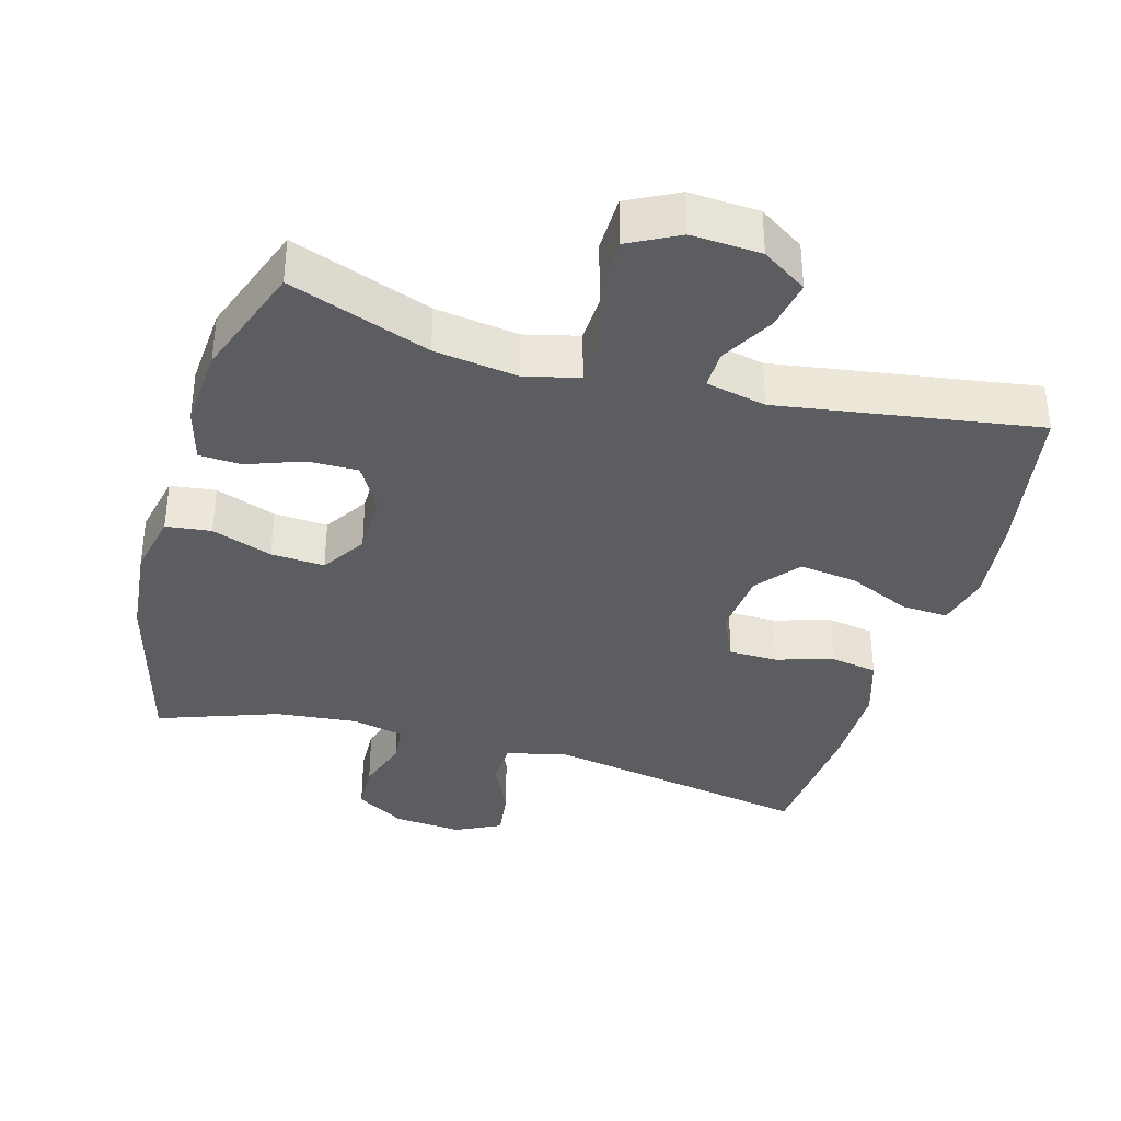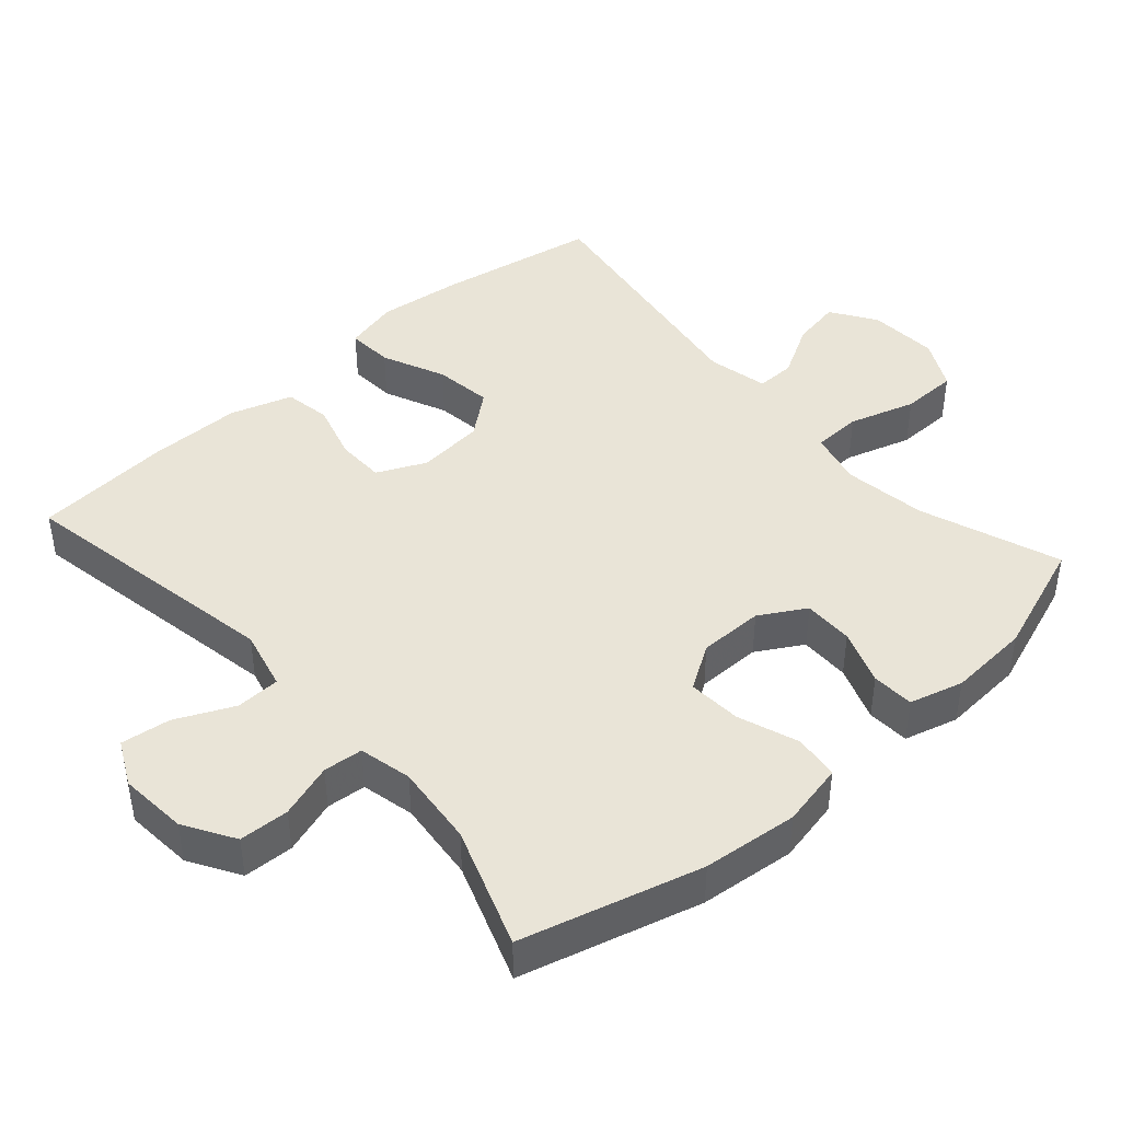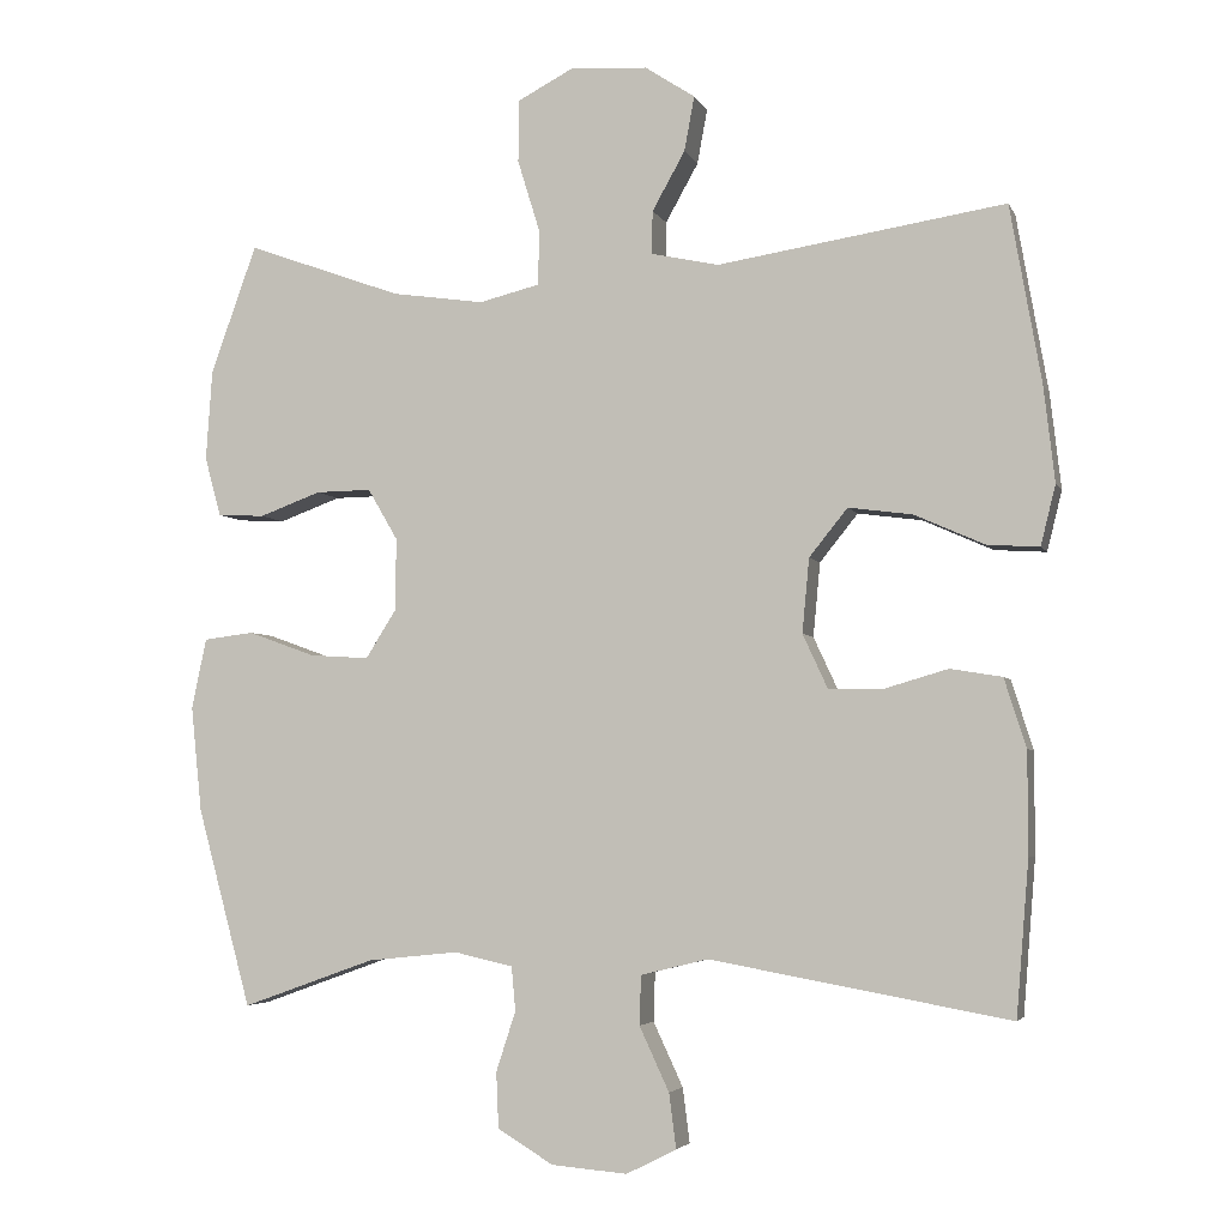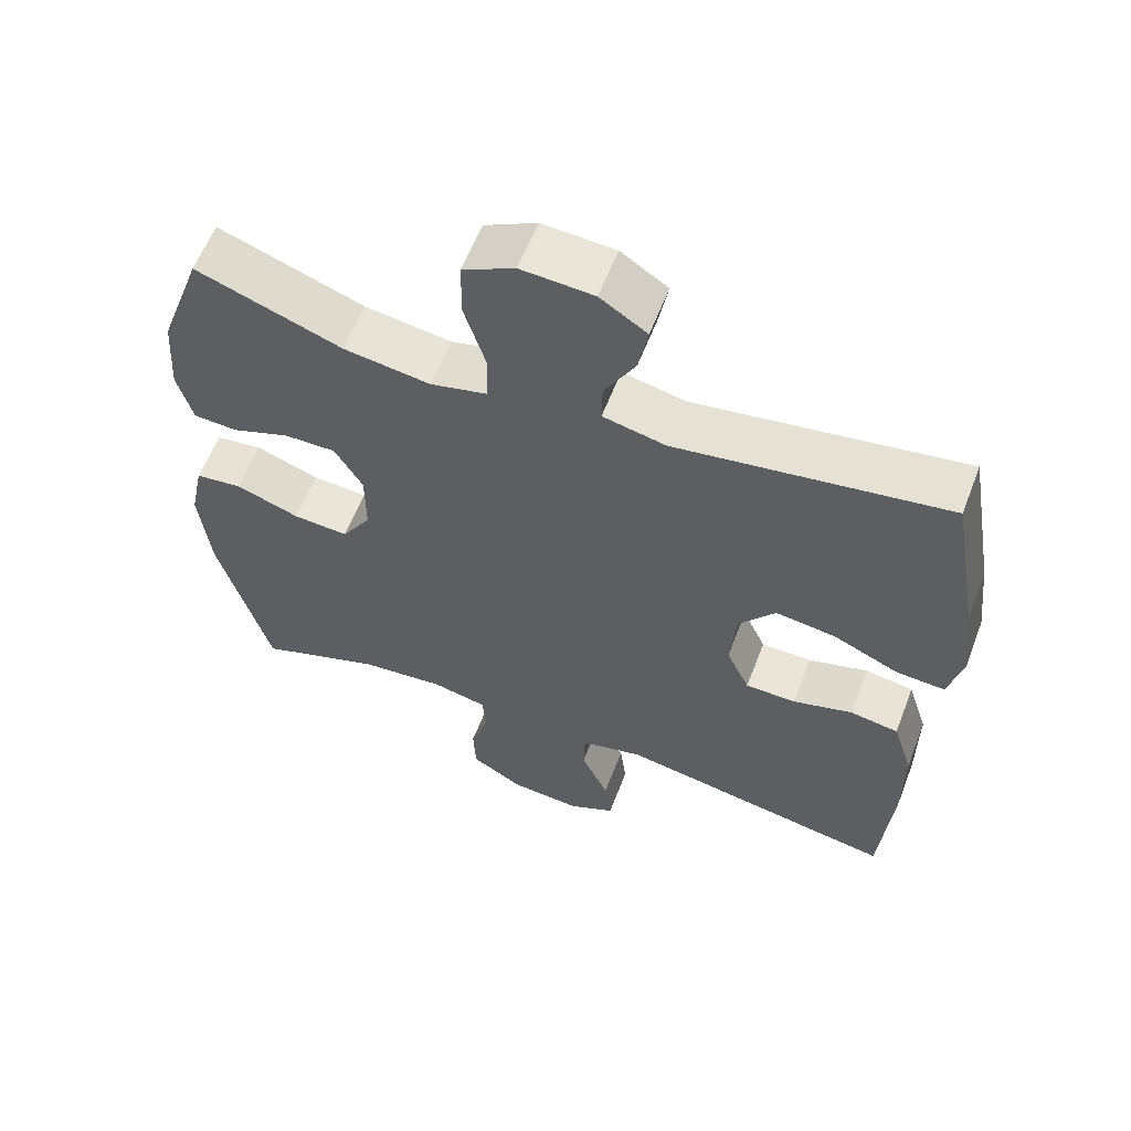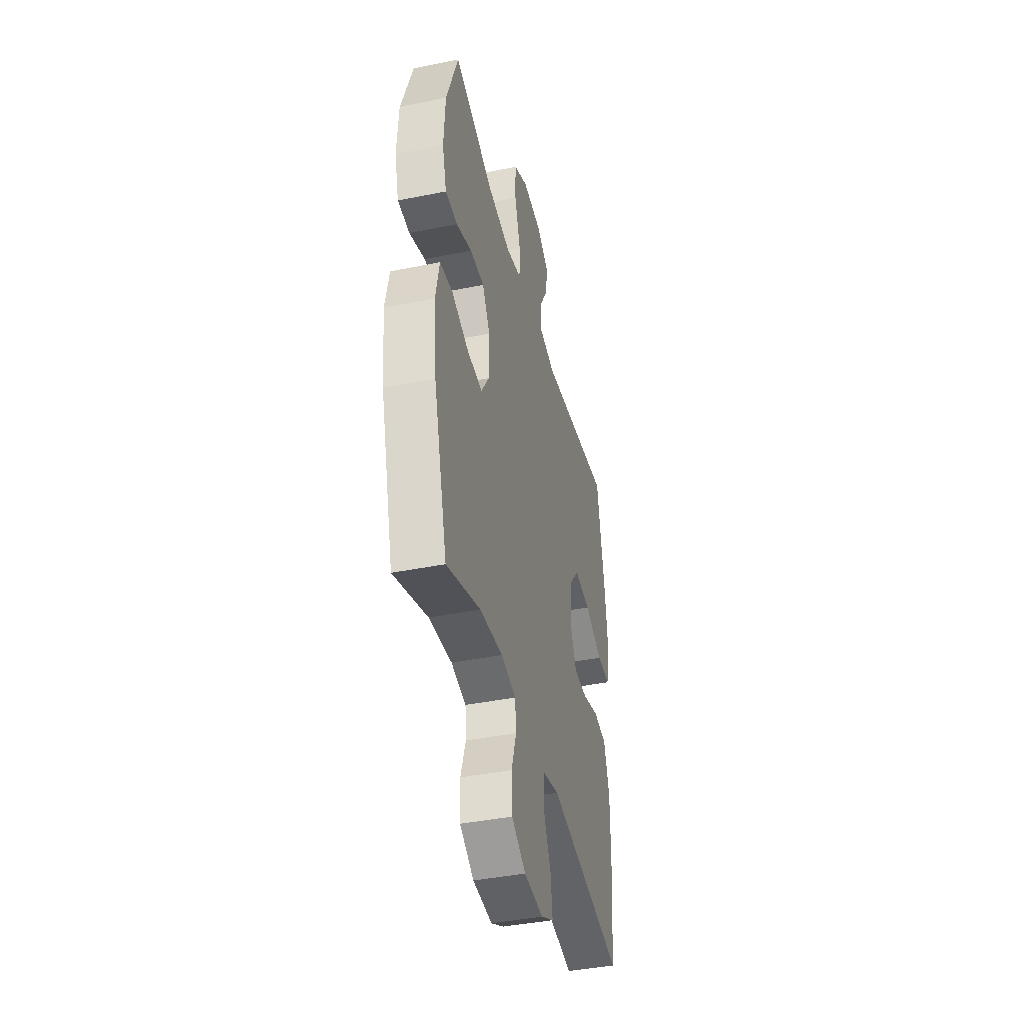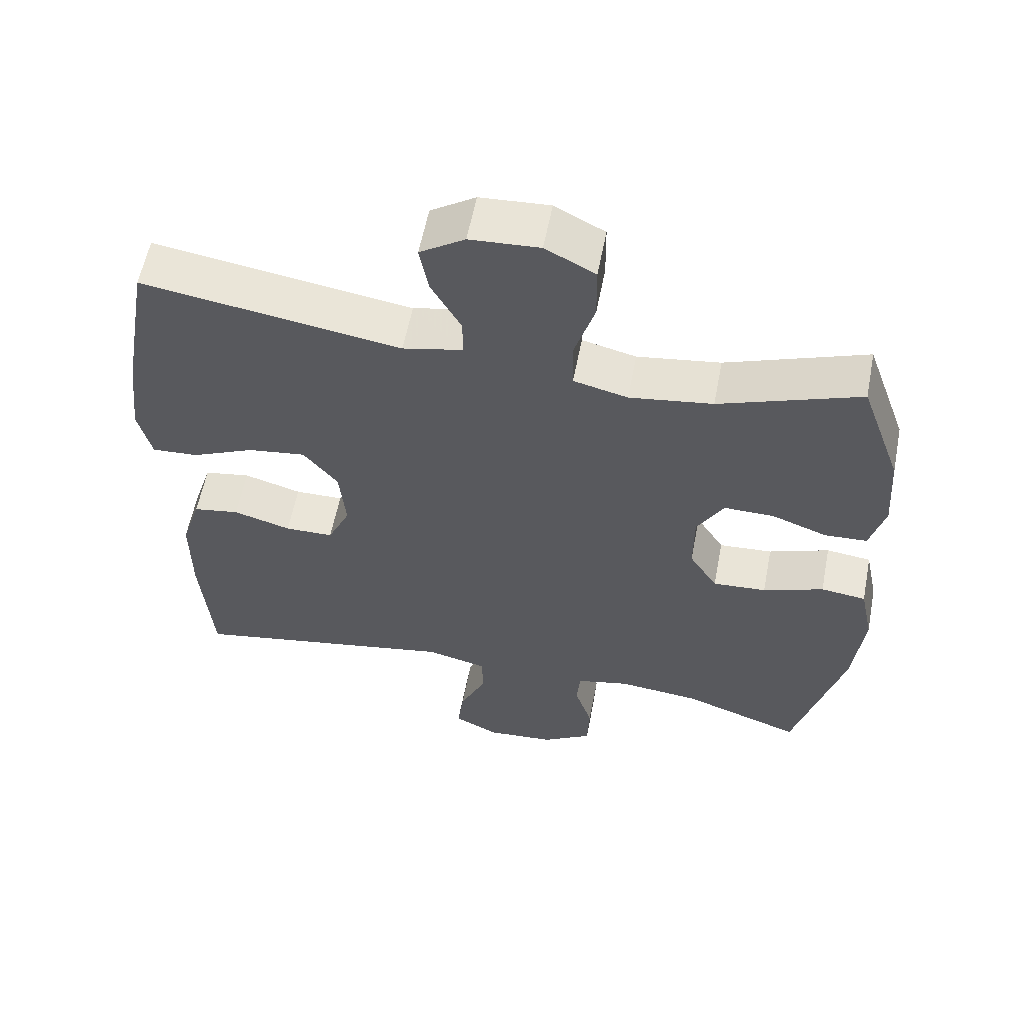
<metadata>
{"format":"obj","ext":"obj","renderer":"f3d","projection":"perspective","resolution":1024,"background":"white","views":[{"elev":-36.4,"azim":-15.9,"up":"+Y"},{"elev":43.3,"azim":-131.5,"up":"+Y"},{"elev":-4.1,"azim":15.5,"up":"+Z"},{"elev":59.8,"azim":21.0,"up":"+Z"},{"elev":-41.2,"azim":-76.2,"up":"+Z"},{"elev":58.3,"azim":-169.1,"up":"+Z"}]}
</metadata>
<code>
v 0.5 0.07 0.5
v 0.54 0.07 0.273
v 0.554 0.07 0.151
v 0.535 0.07 0.074
v 0.469 0.07 0.078
v 0.379 0.07 0.118
v 0.297 0.07 0.129
v 0.248 0.07 0.068
v 0.239 0.07 -0.027
v 0.271 0.07 -0.096
v 0.34 0.07 -0.097
v 0.422 0.07 -0.073
v 0.488 0.07 -0.084
v 0.516 0.07 -0.172
v 0.516 0.07 -0.303
v 0.5 0.07 -0.5
v 0.117 0.07 -0.431
v 0.031 0.07 -0.452
v 0.029 0.07 -0.515
v 0.067 0.07 -0.597
v 0.076 0.07 -0.667
v 0.012 0.07 -0.699
v -0.085 0.07 -0.691
v -0.156 0.07 -0.648
v -0.159 0.07 -0.577
v -0.134 0.07 -0.5
v -0.139 0.07 -0.444
v -0.214 0.07 -0.427
v -0.33 0.07 -0.439
v -0.5 0.07 -0.5
v -0.569 0.07 -0.246
v -0.583 0.07 -0.111
v -0.564 0.07 -0.021
v -0.5 0.07 -0.013
v -0.414 0.07 -0.044
v -0.338 0.07 -0.049
v -0.298 0.07 0.014
v -0.298 0.07 0.106
v -0.336 0.07 0.171
v -0.407 0.07 0.17
v -0.486 0.07 0.141
v -0.546 0.07 0.144
v -0.567 0.07 0.22
v -0.559 0.07 0.336
v -0.5 0.07 0.5
v -0.301 0.07 0.428
v -0.183 0.07 0.411
v -0.106 0.07 0.43
v -0.104 0.07 0.499
v -0.133 0.07 0.593
v -0.132 0.07 0.673
v -0.061 0.07 0.71
v 0.038 0.07 0.704
v 0.102 0.07 0.662
v 0.089 0.07 0.592
v 0.047 0.07 0.517
v 0.046 0.07 0.462
v 0.132 0.07 0.443
v 0.5 0 0.5
v 0.54 0 0.273
v 0.554 0 0.151
v 0.535 0 0.074
v 0.469 0 0.078
v 0.379 0 0.118
v 0.297 0 0.129
v 0.248 0 0.068
v 0.239 0 -0.027
v 0.271 0 -0.096
v 0.34 0 -0.097
v 0.422 0 -0.073
v 0.488 0 -0.084
v 0.516 0 -0.172
v 0.516 0 -0.303
v 0.5 0 -0.5
v 0.117 0 -0.431
v 0.031 0 -0.452
v 0.029 0 -0.515
v 0.067 0 -0.597
v 0.076 0 -0.667
v 0.012 0 -0.699
v -0.085 0 -0.691
v -0.156 0 -0.648
v -0.159 0 -0.577
v -0.134 0 -0.5
v -0.139 0 -0.444
v -0.214 0 -0.427
v -0.33 0 -0.439
v -0.5 0 -0.5
v -0.569 0 -0.246
v -0.583 0 -0.111
v -0.564 0 -0.021
v -0.5 0 -0.013
v -0.414 0 -0.044
v -0.338 0 -0.049
v -0.298 0 0.014
v -0.298 0 0.106
v -0.336 0 0.171
v -0.407 0 0.17
v -0.486 0 0.141
v -0.546 0 0.144
v -0.567 0 0.22
v -0.559 0 0.336
v -0.5 0 0.5
v -0.301 0 0.428
v -0.183 0 0.411
v -0.106 0 0.43
v -0.104 0 0.499
v -0.133 0 0.593
v -0.132 0 0.673
v -0.061 0 0.71
v 0.038 0 0.704
v 0.102 0 0.662
v 0.089 0 0.592
v 0.047 0 0.517
v 0.046 0 0.462
v 0.132 0 0.443
f 53 54 55 56
f 53 56 57
f 52 53 57
f 49 50 51 52
f 48 49 52 57
f 47 48 57 58
f 43 44 45 46
f 43 46 47
f 40 41 42 43
f 39 40 43 47
f 38 39 47 58
f 32 33 34 35
f 32 35 36
f 29 30 31 32
f 28 29 32 36
f 27 28 36 37
f 23 24 25 26
f 23 26 27
f 22 23 27
f 19 20 21 22
f 18 19 22 27
f 17 18 27 37
f 11 12 13 14
f 10 11 14 15
f 3 4 5 6
f 3 6 7
f 2 3 7
f 1 2 7
f 58 1 7 8
f 10 15 16 17
f 9 10 17 37
f 37 38 58
f 8 9 37 58
f 114 113 112 111
f 115 114 111
f 115 111 110
f 110 109 108 107
f 115 110 107 106
f 116 115 106 105
f 104 103 102 101
f 105 104 101
f 101 100 99 98
f 105 101 98 97
f 116 105 97 96
f 93 92 91 90
f 94 93 90
f 90 89 88 87
f 94 90 87 86
f 95 94 86 85
f 84 83 82 81
f 85 84 81
f 85 81 80
f 80 79 78 77
f 85 80 77 76
f 95 85 76 75
f 72 71 70 69
f 73 72 69 68
f 64 63 62 61
f 65 64 61
f 65 61 60
f 65 60 59
f 66 65 59 116
f 75 74 73 68
f 95 75 68 67
f 116 96 95
f 116 95 67 66
f 1 59 60 2
f 2 60 61 3
f 3 61 62 4
f 4 62 63 5
f 5 63 64 6
f 6 64 65 7
f 7 65 66 8
f 8 66 67 9
f 9 67 68 10
f 10 68 69 11
f 11 69 70 12
f 12 70 71 13
f 13 71 72 14
f 14 72 73 15
f 15 73 74 16
f 16 74 75 17
f 17 75 76 18
f 18 76 77 19
f 19 77 78 20
f 20 78 79 21
f 21 79 80 22
f 22 80 81 23
f 23 81 82 24
f 24 82 83 25
f 25 83 84 26
f 26 84 85 27
f 27 85 86 28
f 28 86 87 29
f 29 87 88 30
f 30 88 89 31
f 31 89 90 32
f 32 90 91 33
f 33 91 92 34
f 34 92 93 35
f 35 93 94 36
f 36 94 95 37
f 37 95 96 38
f 38 96 97 39
f 39 97 98 40
f 40 98 99 41
f 41 99 100 42
f 42 100 101 43
f 43 101 102 44
f 44 102 103 45
f 45 103 104 46
f 46 104 105 47
f 47 105 106 48
f 48 106 107 49
f 49 107 108 50
f 50 108 109 51
f 51 109 110 52
f 52 110 111 53
f 53 111 112 54
f 54 112 113 55
f 55 113 114 56
f 56 114 115 57
f 57 115 116 58
f 58 116 59 1

</code>
